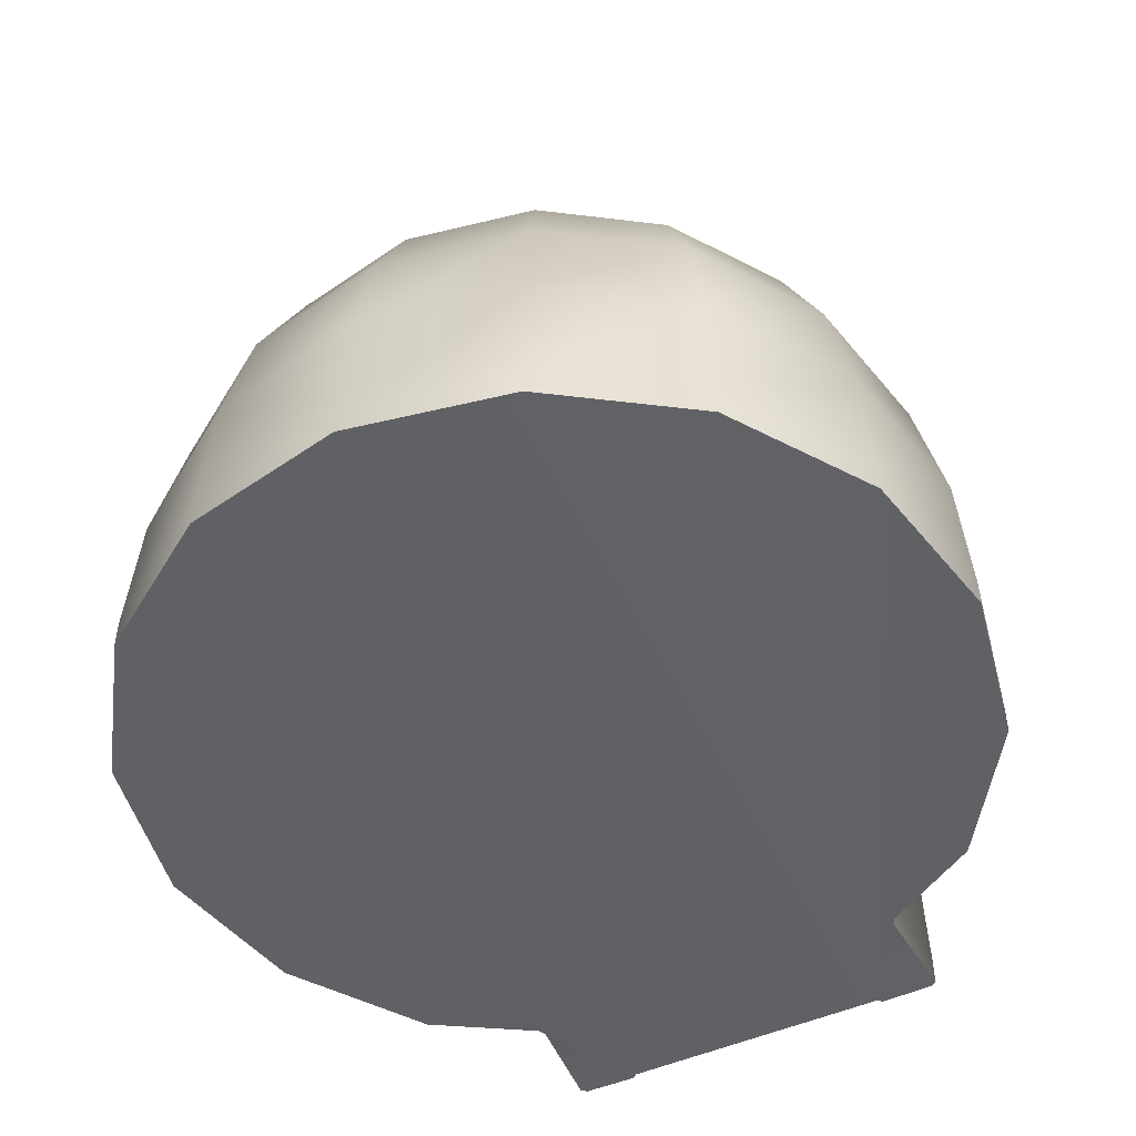
<metadata>
{"format":"obj","ext":"obj","renderer":"f3d","projection":"perspective","resolution":1024,"background":"white","views":[{"elev":-49.3,"azim":-63.8,"up":"+Z"}]}
</metadata>
<code>
g igloo
v 0.4314 -0.2011 -0.3769
v 0.4437 -0.1937 -0.3769
v 0.44 -0.2011 -0.3843
v 0.4437 0.1937 -0.3769
v 0.4314 0.2011 -0.3769
v 0.44 0.2011 -0.3843
v 0.4066 -0.1838 0.1727
v 0.4475 -0.1269 0.1405
v 0.4363 -0.2457 0.01919
v 0.3534 -0.3868 0.01423
v 0.3051 -0.3373 0.1714
v 0.3138 -0.1442 0.294
v 0.3819 -0.4153 -0.1727
v 0.4623 -0.2779 -0.1751
v 0.3905 -0.4239 -0.3707
v 0.4747 -0.2828 -0.372
v 0.3905 -0.4239 -0.4103
v 0.4747 -0.2828 -0.4116
v 0.1962 -0.5539 -0.4103
v 0.1962 -0.5539 -0.3707
v -0.0328 -0.5997 -0.4103
v 0.1912 -0.5428 -0.1727
v -0.0328 -0.5997 -0.3707
v -0.263 -0.5539 -0.4103
v 0.1764 -0.5056 0.01423
v -0.263 -0.5539 -0.3707
v -0.4574 -0.4239 -0.4103
v -0.0328 -0.5873 -0.1727
v -0.4574 -0.4239 -0.3707
v -0.5873 -0.2296 -0.4103
v -0.2581 -0.5428 -0.1727
v -0.0328 -0.5477 0.01423
v 0.1492 -0.4413 0.1714
v -0.5873 -0.2296 -0.3707
v -0.6331 0.0006188 -0.4103
v -0.6331 0.0006188 -0.3707
v -0.4487 -0.4153 -0.1727
v -0.5762 -0.2247 -0.1727
v -0.6208 0.0006188 -0.1727
v -0.2432 -0.5056 0.01423
v -0.5391 -0.2098 0.01423
v -0.5811 0.0006188 0.01423
v -0.4202 -0.3868 0.01423
v -0.0328 -0.4784 0.1714
v -0.4747 -0.1826 0.1714
v -0.5106 0.0006188 0.1714
v -0.3707 -0.3373 0.1714
v -0.216 -0.4413 0.1714
v -0.3806 -0.1442 0.294
v -0.4091 0.0006188 0.294
v -0.2989 -0.2655 0.294
v -0.1776 -0.3472 0.294
v -0.0328 -0.3757 0.294
v 0.1108 -0.3472 0.294
v -0.2568 -0.09222 0.3769
v -0.2754 0.0006188 0.3769
v -0.2049 -0.1714 0.3769
v -0.1256 -0.2234 0.3769
v -0.0328 -0.242 0.3769
v -0.1108 -0.03156 0.4153
v -0.117 0.0006188 0.4153
v -0.09222 -0.0588 0.4153
v -0.06498 -0.07736 0.4153
v -0.0006188 -0.07736 0.4153
v 0.04642 -0.01547 0.4165
v 0.05013 0.0006188 0.4153
v -0.0328 -0.08355 0.4153
v 0.0588 -0.2234 0.3769
v 0.1987 -0.04642 0.3769
v 0.2086 0.0006188 0.3769
v 0.04394 -0.03156 0.4153
v 0.02661 -0.0588 0.4153
v 0.138 -0.1714 0.3769
v 0.3286 -0.07241 0.294
v 0.3422 0.0006188 0.294
v 0.19 -0.09222 0.3769
v 0.2321 -0.2655 0.294
v 0.4326 -0.09098 0.1727
v 0.4425 0.0006188 0.1739
v 0.4066 -0.1838 0.1727
v 0.4475 -0.1269 0.1405
v -0.2383 0.0006188 0.2915
v -0.09964 -0.02785 0.3237
v -0.1046 0.0006188 0.3237
v -0.2222 -0.0786 0.2915
v -0.08355 -0.05013 0.3237
v -0.3472 0.0006188 0.2247
v -0.1776 -0.1454 0.2915
v -0.06127 -0.06622 0.3237
v -0.3237 -0.1207 0.2247
v -0.4326 0.0006188 0.1232
v -0.112 -0.1888 0.2915
v -0.0328 -0.07117 0.3237
v -0.4017 -0.1529 0.1232
v -0.4933 0.0006188 -0.013
v -0.2556 -0.2222 0.2247
v -0.0328 -0.2049 0.2915
v -0.00557 -0.06622 0.3237
v -0.4574 -0.1764 -0.013
v -0.5292 0.0006188 -0.185
v -0.315 -0.2816 0.1232
v -0.1529 -0.2903 0.2247
v 0.04518 -0.1888 0.2915
v 0.01795 -0.05013 0.3237
v -0.492 -0.19 -0.185
v -0.5403 0.0006188 -0.3769
v -0.5019 -0.1937 -0.3769
v -0.3583 -0.3249 -0.013
v -0.3843 -0.3509 -0.185
v -0.3918 -0.3583 -0.3769
v -0.1863 -0.3682 0.1232
v -0.0328 -0.3138 0.2247
v 0.112 -0.1454 0.2915
v 0.0328 -0.02785 0.3237
v -0.2234 -0.4586 -0.185
v -0.2271 -0.4685 -0.3769
v -0.2086 -0.4239 -0.013
v -0.0328 -0.3992 0.1232
v 0.08726 -0.2903 0.2247
v -0.0328 -0.4957 -0.185
v -0.0328 -0.5081 -0.3769
v -0.0328 -0.4598 -0.013
v 0.1194 -0.3682 0.1232
v 0.1888 -0.2222 0.2247
v 0.1566 -0.4586 -0.185
v 0.1615 -0.4685 -0.3769
v 0.143 -0.4239 -0.013
v 0.3175 -0.3509 -0.185
v 0.3262 -0.3583 -0.3769
v 0.2482 -0.2816 0.1232
v 0.2915 -0.3249 -0.013
v 0.4202 -0.1962 -0.185
v 0.4314 -0.2011 -0.3769
v 0.3868 -0.1826 -0.013
v 0.3348 -0.1529 0.1232
v 0.388 -0.1751 -0.006808
v 0.3831 -0.08726 0.06498
v 0.2568 -0.1207 0.2247
v 0.3509 -0.07612 0.1232
v 0.3806 0.0006188 0.08974
v 0.3658 0.0006188 0.1232
v 0.2804 0.0006188 0.2247
v 0.2692 -0.06003 0.2247
v 0.1714 0.0006188 0.2915
v 0.1566 -0.0786 0.2915
v 0.164 -0.03899 0.2915
v 0.03775 0.0006188 0.3237
v 0.03528 -0.01423 0.3237
v 0.6331 -0.09098 0.06498
v 0.6331 0.0006188 0.1677
v 0.6331 0.0006188 0.09098
v 0.6331 -0.1269 0.1331
v 0.6331 -0.1826 -0.01052
v 0.6331 -0.2507 0.02537
v 0.6331 -0.1974 -0.1838
v 0.6331 -0.2742 -0.1801
v 0.6331 -0.2024 -0.3757
v 0.6331 -0.2791 -0.3744
v 0.6331 -0.2791 -0.414
v 0.6331 -0.2024 -0.4153
v 0.4437 -0.1937 -0.3769
v 0.4202 -0.1962 -0.185
v 0.4314 -0.2011 -0.3769
v 0.4326 -0.19 -0.185
v 0.3868 -0.1826 -0.013
v 0.6257 -0.1937 -0.3769
v 0.3992 -0.1764 -0.013
v 0.388 -0.1751 -0.006808
v 0.3831 -0.08726 0.06498
v 0.6257 -0.19 -0.185
v 0.3942 -0.0885 0.0588
v 0.3806 0.0006188 0.08974
v 0.3918 0.0006188 0.08355
v 0.6257 -0.1764 -0.013
v 0.6257 -0.0885 0.0588
v 0.6257 0.0006188 0.08355
v 0.6331 -0.09098 0.06498
v 0.6331 0.0006188 0.09098
v 0.6331 -0.1826 -0.01052
v 0.6331 -0.1974 -0.1838
v 0.6331 -0.2024 -0.3757
v 0.6331 -0.2024 -0.4153
v 0.6257 -0.1937 -0.4165
v 0.4524 0.0006188 0.1714
v 0.4475 -0.1269 0.1405
v 0.4425 0.0006188 0.1739
v 0.4586 -0.1219 0.1393
v 0.4363 -0.2457 0.01919
v 0.6257 -0.1306 0.1405
v 0.6257 0.0006188 0.1751
v 0.6331 0.0006188 0.1677
v 0.6331 -0.1269 0.1331
v 0.6257 -0.2568 0.02909
v 0.6331 -0.2507 0.02537
v 0.4487 -0.2432 0.01671
v 0.4623 -0.2779 -0.1751
v 0.6257 -0.2816 -0.1801
v 0.6331 -0.2742 -0.1801
v 0.4747 -0.2717 -0.1751
v 0.4747 -0.2828 -0.372
v 0.6257 -0.2865 -0.3744
v 0.6331 -0.2791 -0.3744
v 0.4858 -0.2766 -0.372
v 0.4747 -0.2828 -0.4116
v 0.4858 -0.2766 -0.4116
v 0.6257 -0.2865 -0.414
v 0.6331 -0.2791 -0.414
v 0.6257 -0.1937 -0.3769
v 0.4437 0.0006188 -0.3769
v 0.6257 0.0006188 -0.3769
v 0.4437 -0.1937 -0.3769
v -0.5403 0.0006188 -0.3769
v -0.3918 -0.3583 -0.3769
v -0.5019 -0.1937 -0.3769
v 0.4314 -0.2011 -0.3769
v 0.3262 -0.3583 -0.3769
v -0.0328 -0.5081 -0.3769
v -0.2271 -0.4685 -0.3769
v 0.1615 -0.4685 -0.3769
v 0.6257 -0.1937 -0.3769
v 0.6257 0.0006188 -0.4165
v 0.6257 -0.1937 -0.4165
v 0.6257 0.0006188 -0.3769
v 0.6257 -0.1937 -0.4165
v 0.6331 -0.2791 -0.414
v 0.6331 -0.2024 -0.4153
v 0.4858 -0.2766 -0.4116
v 0.6257 -0.2865 -0.414
v 0.4747 -0.2828 -0.4116
v -0.263 -0.5539 -0.4103
v 0.1962 -0.5539 -0.4103
v 0.3905 -0.4239 -0.4103
v -0.0328 -0.5997 -0.4103
v -0.5873 -0.2296 -0.4103
v -0.4574 -0.4239 -0.4103
v 0.6257 0.0006188 -0.4165
v -0.6331 0.0006188 -0.4103
v 0.4475 0.1269 0.1405
v 0.4066 0.1838 0.1727
v 0.4363 0.2457 0.01919
v 0.3534 0.3868 0.01423
v 0.3051 0.3373 0.1714
v 0.3138 0.1442 0.294
v 0.3819 0.4153 -0.1727
v 0.4623 0.2779 -0.1751
v 0.3905 0.4239 -0.3707
v 0.4747 0.2828 -0.372
v 0.3905 0.4239 -0.4103
v 0.4747 0.2828 -0.4116
v 0.1962 0.5539 -0.4103
v 0.1962 0.5539 -0.3707
v -0.0328 0.5997 -0.4103
v 0.1912 0.5428 -0.1727
v -0.0328 0.5997 -0.3707
v -0.263 0.5539 -0.4103
v 0.1764 0.5056 0.01423
v -0.0328 0.5873 -0.1727
v -0.263 0.5539 -0.3707
v -0.4574 0.4239 -0.4103
v -0.4574 0.4239 -0.3707
v -0.5873 0.2296 -0.4103
v -0.2581 0.5428 -0.1727
v -0.0328 0.5477 0.01423
v 0.1492 0.4413 0.1714
v -0.5873 0.2296 -0.3707
v -0.6331 0.0006188 -0.4103
v -0.6331 0.0006188 -0.3707
v -0.4487 0.4153 -0.1727
v -0.5762 0.2247 -0.1727
v -0.6208 0.0006188 -0.1727
v -0.2432 0.5056 0.01423
v -0.5391 0.2098 0.01423
v -0.5811 0.0006188 0.01423
v -0.4202 0.3868 0.01423
v -0.0328 0.4784 0.1714
v -0.4747 0.1826 0.1714
v -0.5106 0.0006188 0.1714
v -0.3707 0.3373 0.1714
v -0.216 0.4413 0.1714
v -0.3806 0.1442 0.294
v -0.4091 0.0006188 0.294
v -0.2989 0.2655 0.294
v -0.1776 0.3472 0.294
v -0.0328 0.3757 0.294
v 0.1108 0.3472 0.294
v -0.2568 0.09222 0.3769
v -0.2754 0.0006188 0.3769
v -0.2049 0.1714 0.3769
v -0.1256 0.2234 0.3769
v -0.0328 0.242 0.3769
v -0.1108 0.03156 0.4153
v -0.117 0.0006188 0.4153
v -0.09222 0.0588 0.4153
v -0.06498 0.07736 0.4153
v -0.0006188 0.07736 0.4153
v 0.04642 0.01547 0.4165
v 0.05013 0.0006188 0.4153
v -0.0328 0.08355 0.4153
v 0.0588 0.2234 0.3769
v 0.1987 0.04642 0.3769
v 0.2086 0.0006188 0.3769
v 0.04394 0.03156 0.4153
v 0.02661 0.0588 0.4153
v 0.138 0.1714 0.3769
v 0.3286 0.07241 0.294
v 0.3422 0.0006188 0.294
v 0.19 0.09222 0.3769
v 0.2321 0.2655 0.294
v 0.4326 0.09098 0.1727
v 0.4425 0.0006188 0.1739
v 0.4066 0.1838 0.1727
v 0.4475 0.1269 0.1405
v -0.09964 0.02785 0.3237
v -0.2383 0.0006188 0.2915
v -0.1046 0.0006188 0.3237
v -0.2222 0.0786 0.2915
v -0.3472 0.0006188 0.2247
v -0.08355 0.05013 0.3237
v -0.3237 0.1207 0.2247
v -0.4326 0.0006188 0.1232
v -0.1776 0.1454 0.2915
v -0.06127 0.06622 0.3237
v -0.4017 0.1529 0.1232
v -0.4933 0.0006188 -0.013
v -0.112 0.1888 0.2915
v -0.0328 0.07117 0.3237
v -0.2556 0.2222 0.2247
v -0.4574 0.1764 -0.013
v -0.5292 0.0006188 -0.185
v -0.0328 0.2049 0.2915
v -0.00557 0.06622 0.3237
v -0.315 0.2816 0.1232
v -0.1529 0.2903 0.2247
v -0.492 0.19 -0.185
v -0.5403 0.0006188 -0.3769
v -0.5019 0.1937 -0.3769
v 0.04518 0.1888 0.2915
v 0.01795 0.05013 0.3237
v -0.0328 0.3138 0.2247
v -0.3583 0.3249 -0.013
v -0.3843 0.3509 -0.185
v -0.3918 0.3583 -0.3769
v -0.1863 0.3682 0.1232
v 0.112 0.1454 0.2915
v 0.0328 0.02785 0.3237
v -0.2234 0.4586 -0.185
v -0.2271 0.4685 -0.3769
v -0.2086 0.4239 -0.013
v -0.0328 0.3992 0.1232
v 0.08726 0.2903 0.2247
v -0.0328 0.4957 -0.185
v -0.0328 0.5081 -0.3769
v -0.0328 0.4598 -0.013
v 0.1194 0.3682 0.1232
v 0.1888 0.2222 0.2247
v 0.1566 0.4586 -0.185
v 0.1615 0.4685 -0.3769
v 0.143 0.4239 -0.013
v 0.3175 0.3509 -0.185
v 0.3262 0.3583 -0.3769
v 0.2482 0.2816 0.1232
v 0.2915 0.3249 -0.013
v 0.4202 0.1962 -0.185
v 0.4314 0.2011 -0.3769
v 0.3868 0.1826 -0.013
v 0.3348 0.1529 0.1232
v 0.388 0.1751 -0.006808
v 0.3831 0.08726 0.06498
v 0.2568 0.1207 0.2247
v 0.3509 0.07612 0.1232
v 0.3806 0.0006188 0.08974
v 0.3658 0.0006188 0.1232
v 0.2804 0.0006188 0.2247
v 0.2692 0.06003 0.2247
v 0.1714 0.0006188 0.2915
v 0.1566 0.0786 0.2915
v 0.164 0.03899 0.2915
v 0.03775 0.0006188 0.3237
v 0.03528 0.01423 0.3237
v 0.6331 0.0006188 0.1677
v 0.6331 0.09098 0.06498
v 0.6331 0.0006188 0.09098
v 0.6331 0.1269 0.1331
v 0.6331 0.1826 -0.01052
v 0.6331 0.2507 0.02537
v 0.6331 0.1974 -0.1838
v 0.6331 0.2742 -0.1801
v 0.6331 0.2024 -0.3757
v 0.6331 0.2791 -0.3744
v 0.6331 0.2791 -0.414
v 0.6331 0.2024 -0.4153
v 0.4202 0.1962 -0.185
v 0.4437 0.1937 -0.3769
v 0.4314 0.2011 -0.3769
v 0.4326 0.19 -0.185
v 0.3868 0.1826 -0.013
v 0.6257 0.1937 -0.3769
v 0.3992 0.1764 -0.013
v 0.388 0.1751 -0.006808
v 0.3831 0.08726 0.06498
v 0.6257 0.19 -0.185
v 0.3942 0.0885 0.0588
v 0.3806 0.0006188 0.08974
v 0.3918 0.0006188 0.08355
v 0.6257 0.1764 -0.013
v 0.6257 0.0885 0.0588
v 0.6257 0.0006188 0.08355
v 0.6331 0.09098 0.06498
v 0.6331 0.0006188 0.09098
v 0.6331 0.1826 -0.01052
v 0.6331 0.1974 -0.1838
v 0.6331 0.2024 -0.3757
v 0.6331 0.2024 -0.4153
v 0.6257 0.1937 -0.4165
v 0.4475 0.1269 0.1405
v 0.4524 0.0006188 0.1714
v 0.4425 0.0006188 0.1739
v 0.4586 0.1219 0.1393
v 0.4363 0.2457 0.01919
v 0.6257 0.1306 0.1405
v 0.6257 0.0006188 0.1751
v 0.6331 0.0006188 0.1677
v 0.6331 0.1269 0.1331
v 0.6257 0.2568 0.02909
v 0.6331 0.2507 0.02537
v 0.4487 0.2432 0.01671
v 0.4623 0.2779 -0.1751
v 0.6257 0.2816 -0.1801
v 0.6331 0.2742 -0.1801
v 0.4747 0.2717 -0.1751
v 0.4747 0.2828 -0.372
v 0.6257 0.2865 -0.3744
v 0.6331 0.2791 -0.3744
v 0.4858 0.2766 -0.372
v 0.4747 0.2828 -0.4116
v 0.4858 0.2766 -0.4116
v 0.6257 0.2865 -0.414
v 0.6331 0.2791 -0.414
v 0.4437 0.0006188 -0.3769
v 0.6257 0.1937 -0.3769
v 0.6257 0.0006188 -0.3769
v 0.4437 0.1937 -0.3769
v -0.5403 0.0006188 -0.3769
v -0.3918 0.3583 -0.3769
v -0.5019 0.1937 -0.3769
v 0.4314 0.2011 -0.3769
v 0.3262 0.3583 -0.3769
v -0.0328 0.5081 -0.3769
v 0.1615 0.4685 -0.3769
v -0.2271 0.4685 -0.3769
v 0.6257 0.1937 -0.3769
v 0.6257 0.0006188 -0.4165
v 0.6257 0.0006188 -0.3769
v 0.6257 0.1937 -0.4165
v 0.6257 0.0006188 -0.4165
v -0.5873 0.2296 -0.4103
v -0.6331 0.0006188 -0.4103
v 0.6257 0.1937 -0.4165
v -0.263 0.5539 -0.4103
v -0.4574 0.4239 -0.4103
v 0.4747 0.2828 -0.4116
v 0.1962 0.5539 -0.4103
v -0.0328 0.5997 -0.4103
v 0.3905 0.4239 -0.4103
v 0.4858 0.2766 -0.4116
v 0.6331 0.2791 -0.414
v 0.6257 0.2865 -0.414
v 0.6331 0.2024 -0.4153
g igloo_0
f 3 2 1
f 6 5 4
f 9 8 7
f 9 7 10
f 11 10 7
f 7 12 11
f 10 13 9
f 14 9 13
f 13 15 14
f 16 14 15
f 15 17 16
f 18 16 17
f 17 15 19
f 20 19 15
f 15 13 20
f 19 20 21
f 13 10 22
f 22 20 13
f 23 21 20
f 20 22 23
f 21 23 24
f 25 22 10
f 10 11 25
f 26 24 23
f 24 26 27
f 28 23 22
f 22 25 28
f 23 28 26
f 29 27 26
f 27 29 30
f 31 26 28
f 26 31 29
f 32 28 25
f 28 32 31
f 33 25 11
f 25 33 32
f 34 30 29
f 30 34 35
f 36 35 34
f 37 29 31
f 29 37 34
f 34 38 36
f 38 34 37
f 39 36 38
f 40 31 32
f 31 40 37
f 38 41 39
f 42 39 41
f 37 43 38
f 43 37 40
f 41 38 43
f 32 44 40
f 44 32 33
f 41 45 42
f 46 42 45
f 43 47 41
f 45 41 47
f 40 48 43
f 48 40 44
f 47 43 48
f 45 49 46
f 50 46 49
f 47 51 45
f 49 45 51
f 48 52 47
f 51 47 52
f 44 53 48
f 52 48 53
f 33 54 44
f 53 44 54
f 49 55 50
f 56 50 55
f 51 57 49
f 55 49 57
f 52 58 51
f 57 51 58
f 53 59 52
f 58 52 59
f 55 60 56
f 61 56 60
f 60 55 62
f 57 62 55
f 60 62 61
f 58 63 57
f 62 57 63
f 62 63 64
f 61 62 65
f 65 62 64
f 66 61 65
f 63 58 67
f 59 67 58
f 63 67 64
f 67 59 64
f 59 53 68
f 68 64 59
f 54 68 53
f 65 69 66
f 70 66 69
f 71 65 64
f 65 71 69
f 64 68 72
f 72 71 64
f 73 72 68
f 68 54 73
f 72 73 71
f 69 74 70
f 75 70 74
f 76 69 71
f 76 71 73
f 69 76 74
f 77 73 54
f 73 77 76
f 54 33 77
f 11 77 33
f 77 11 12
f 12 76 77
f 12 74 76
f 74 78 75
f 78 74 12
f 79 75 78
f 80 78 12
f 78 81 79
f 78 80 81
f 84 83 82
f 85 82 83
f 83 86 85
f 82 85 87
f 88 85 86
f 86 89 88
f 90 87 85
f 85 88 90
f 87 90 91
f 92 88 89
f 89 93 92
f 94 91 90
f 91 94 95
f 96 90 88
f 88 92 96
f 90 96 94
f 97 92 93
f 93 98 97
f 99 95 94
f 95 99 100
f 101 94 96
f 94 101 99
f 102 96 92
f 92 97 102
f 96 102 101
f 103 97 98
f 98 104 103
f 105 100 99
f 100 105 106
f 107 106 105
f 108 99 101
f 99 108 105
f 105 109 107
f 109 105 108
f 110 107 109
f 111 101 102
f 101 111 108
f 112 102 97
f 97 103 112
f 102 112 111
f 113 103 104
f 104 114 113
f 109 115 110
f 116 110 115
f 108 117 109
f 117 108 111
f 115 109 117
f 118 111 112
f 111 118 117
f 119 112 103
f 103 113 119
f 112 119 118
f 115 120 116
f 121 116 120
f 117 122 115
f 122 117 118
f 120 115 122
f 123 118 119
f 118 123 122
f 124 119 113
f 119 124 123
f 120 125 121
f 126 121 125
f 122 127 120
f 127 122 123
f 125 120 127
f 125 128 126
f 129 126 128
f 123 130 127
f 130 123 124
f 127 131 125
f 128 125 131
f 131 127 130
f 128 132 129
f 133 129 132
f 132 128 134
f 131 134 128
f 135 134 131
f 130 135 131
f 136 134 135
f 136 135 137
f 124 138 130
f 135 130 138
f 139 137 135
f 135 138 139
f 137 139 140
f 141 140 139
f 141 139 142
f 143 142 139
f 143 139 138
f 142 143 144
f 138 124 145
f 138 145 143
f 113 145 124
f 145 113 114
f 146 144 143
f 146 143 145
f 145 114 146
f 144 146 147
f 148 146 114
f 148 147 146
f 151 150 149
f 152 149 150
f 149 152 153
f 154 153 152
f 153 154 155
f 156 155 154
f 155 156 157
f 158 157 156
f 158 159 157
f 160 157 159
f 163 162 161
f 164 161 162
f 162 165 164
f 161 164 166
f 167 164 165
f 168 167 165
f 168 169 167
f 170 166 164
f 164 167 170
f 171 167 169
f 169 172 171
f 173 171 172
f 167 171 174
f 174 170 167
f 171 173 175
f 175 174 171
f 176 175 173
f 175 176 177
f 178 177 176
f 177 179 175
f 174 175 179
f 179 180 174
f 170 174 180
f 180 181 170
f 166 170 181
f 181 182 166
f 183 166 182
f 186 185 184
f 187 184 185
f 185 188 187
f 187 189 184
f 190 184 189
f 190 189 191
f 192 191 189
f 189 193 192
f 189 187 193
f 194 192 193
f 195 187 188
f 195 193 187
f 188 196 195
f 193 197 194
f 193 195 197
f 198 194 197
f 199 195 196
f 199 197 195
f 196 200 199
f 197 201 198
f 197 199 201
f 202 198 201
f 203 199 200
f 203 201 199
f 200 204 203
f 205 203 204
f 203 205 201
f 206 201 205
f 201 206 202
f 207 202 206
f 210 209 208
f 211 208 209
f 211 209 212
f 213 211 212
f 214 213 212
f 215 211 213
f 216 215 213
f 217 216 213
f 218 217 213
f 219 216 217
f 222 221 220
f 223 220 221
f 226 225 224
f 225 227 224
f 228 227 225
f 227 229 224
f 229 230 224
f 231 230 229
f 232 231 229
f 233 230 231
f 230 234 224
f 235 234 230
f 224 234 236
f 234 237 236
f 240 239 238
f 240 241 239
f 242 239 241
f 239 242 243
f 241 240 244
f 245 244 240
f 244 245 246
f 247 246 245
f 246 247 248
f 249 248 247
f 248 250 246
f 251 246 250
f 246 251 244
f 250 252 251
f 244 253 241
f 253 244 251
f 254 251 252
f 251 254 253
f 252 255 254
f 256 241 253
f 241 256 242
f 257 253 254
f 253 257 256
f 258 254 255
f 254 258 257
f 255 259 258
f 260 258 259
f 259 261 260
f 262 257 258
f 258 260 262
f 263 256 257
f 257 262 263
f 264 242 256
f 256 263 264
f 265 260 261
f 261 266 265
f 267 265 266
f 268 262 260
f 260 265 268
f 265 267 269
f 269 268 265
f 270 269 267
f 271 263 262
f 262 268 271
f 269 270 272
f 273 272 270
f 268 269 274
f 274 271 268
f 272 274 269
f 263 271 275
f 275 264 263
f 272 273 276
f 277 276 273
f 274 272 278
f 276 278 272
f 271 274 279
f 279 275 271
f 278 279 274
f 276 277 280
f 281 280 277
f 278 276 282
f 280 282 276
f 279 278 283
f 282 283 278
f 275 279 284
f 283 284 279
f 264 275 285
f 284 285 275
f 280 281 286
f 287 286 281
f 282 280 288
f 286 288 280
f 283 282 289
f 288 289 282
f 284 283 290
f 289 290 283
f 286 287 291
f 292 291 287
f 291 293 286
f 288 286 293
f 291 292 293
f 289 288 294
f 293 294 288
f 294 293 295
f 292 296 293
f 293 296 295
f 297 296 292
f 294 298 289
f 290 289 298
f 298 294 295
f 298 295 290
f 290 299 284
f 299 290 295
f 285 284 299
f 296 297 300
f 301 300 297
f 296 302 295
f 296 300 302
f 295 303 299
f 302 303 295
f 304 299 303
f 299 304 285
f 303 302 304
f 300 301 305
f 306 305 301
f 307 302 300
f 307 304 302
f 300 305 307
f 308 285 304
f 304 307 308
f 285 308 264
f 242 264 308
f 308 243 242
f 243 308 307
f 243 307 305
f 305 306 309
f 305 309 243
f 310 309 306
f 309 311 243
f 312 309 310
f 311 309 312
f 315 314 313
f 316 313 314
f 314 317 316
f 313 316 318
f 319 316 317
f 317 320 319
f 321 318 316
f 316 319 321
f 318 321 322
f 323 319 320
f 320 324 323
f 325 322 321
f 322 325 326
f 327 321 319
f 319 323 327
f 321 327 325
f 328 323 324
f 324 329 328
f 330 326 325
f 326 330 331
f 332 327 323
f 323 328 332
f 333 325 327
f 325 333 330
f 327 332 333
f 334 328 329
f 329 335 334
f 336 334 335
f 337 331 330
f 331 337 338
f 339 330 333
f 330 339 337
f 340 332 328
f 328 334 340
f 334 336 341
f 341 340 334
f 342 341 336
f 343 333 332
f 332 340 343
f 333 343 339
f 344 338 337
f 338 344 345
f 341 342 346
f 347 346 342
f 340 341 348
f 348 343 340
f 346 348 341
f 349 339 343
f 343 348 349
f 350 337 339
f 337 350 344
f 339 349 350
f 346 347 351
f 352 351 347
f 348 346 353
f 353 349 348
f 351 353 346
f 354 350 349
f 349 353 354
f 355 344 350
f 350 354 355
f 351 352 356
f 357 356 352
f 353 351 358
f 358 354 353
f 356 358 351
f 356 357 359
f 360 359 357
f 354 358 361
f 361 355 354
f 358 356 362
f 359 362 356
f 362 361 358
f 359 360 363
f 364 363 360
f 363 365 359
f 362 359 365
f 365 366 362
f 366 361 362
f 367 366 365
f 367 368 366
f 355 361 369
f 366 369 361
f 370 366 368
f 366 370 369
f 368 371 370
f 372 370 371
f 372 373 370
f 374 370 373
f 374 369 370
f 373 375 374
f 369 376 355
f 369 374 376
f 344 355 376
f 376 345 344
f 377 374 375
f 377 376 374
f 376 377 345
f 375 378 377
f 379 345 377
f 379 377 378
f 382 381 380
f 383 380 381
f 381 384 383
f 385 383 384
f 384 386 385
f 387 385 386
f 386 388 387
f 389 387 388
f 389 388 390
f 391 390 388
f 394 393 392
f 395 392 393
f 392 395 396
f 393 397 395
f 398 396 395
f 398 399 396
f 399 398 400
f 401 395 397
f 395 401 398
f 402 400 398
f 400 402 403
f 404 403 402
f 398 405 402
f 405 398 401
f 402 406 404
f 406 402 405
f 407 404 406
f 406 408 407
f 409 407 408
f 408 406 410
f 405 410 406
f 410 405 411
f 401 411 405
f 411 401 412
f 397 412 401
f 412 397 413
f 414 413 397
f 417 416 415
f 418 415 416
f 415 418 419
f 418 416 420
f 421 420 416
f 421 422 420
f 423 420 422
f 420 423 424
f 420 424 418
f 425 424 423
f 426 419 418
f 426 418 424
f 419 426 427
f 424 425 428
f 424 428 426
f 429 428 425
f 430 427 426
f 430 426 428
f 427 430 431
f 428 429 432
f 428 432 430
f 433 432 429
f 434 431 430
f 434 430 432
f 431 434 435
f 436 435 434
f 434 432 436
f 437 436 432
f 432 433 437
f 438 437 433
f 441 440 439
f 442 439 440
f 439 442 443
f 442 444 443
f 444 445 443
f 446 444 442
f 447 444 446
f 448 444 447
f 449 448 447
f 450 444 448
f 453 452 451
f 454 451 452
f 457 456 455
f 456 458 455
f 459 458 456
f 460 459 456
f 461 458 459
f 462 461 459
f 463 462 459
f 464 461 462
f 465 458 461
f 466 458 465
f 467 466 465
f 468 458 466

</code>
